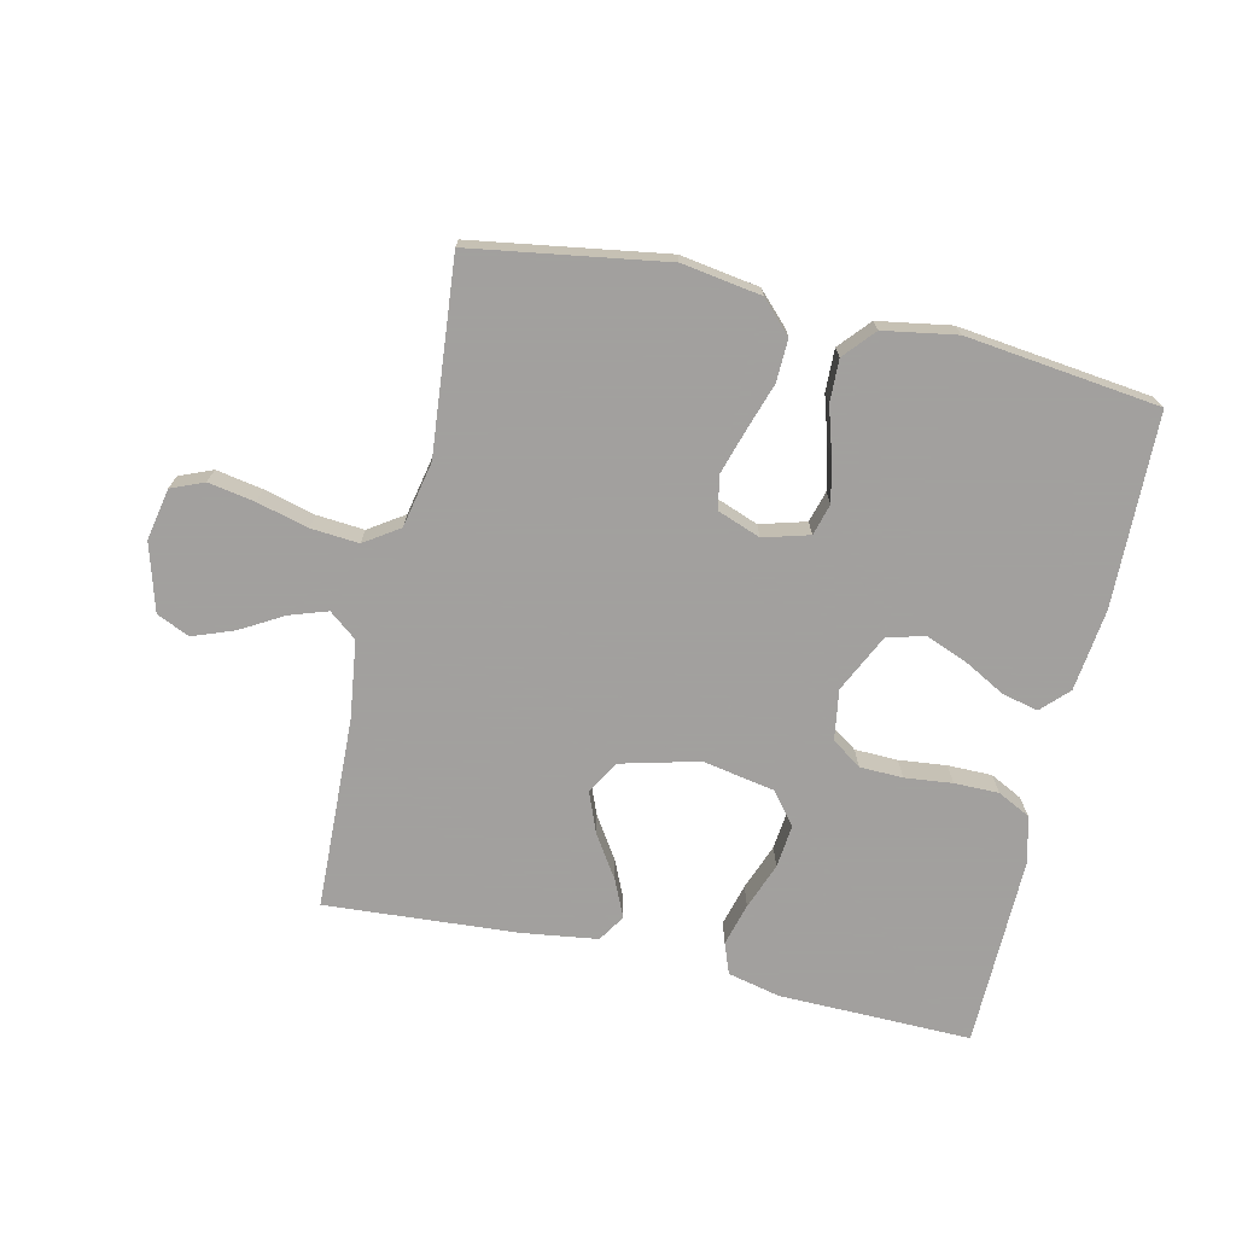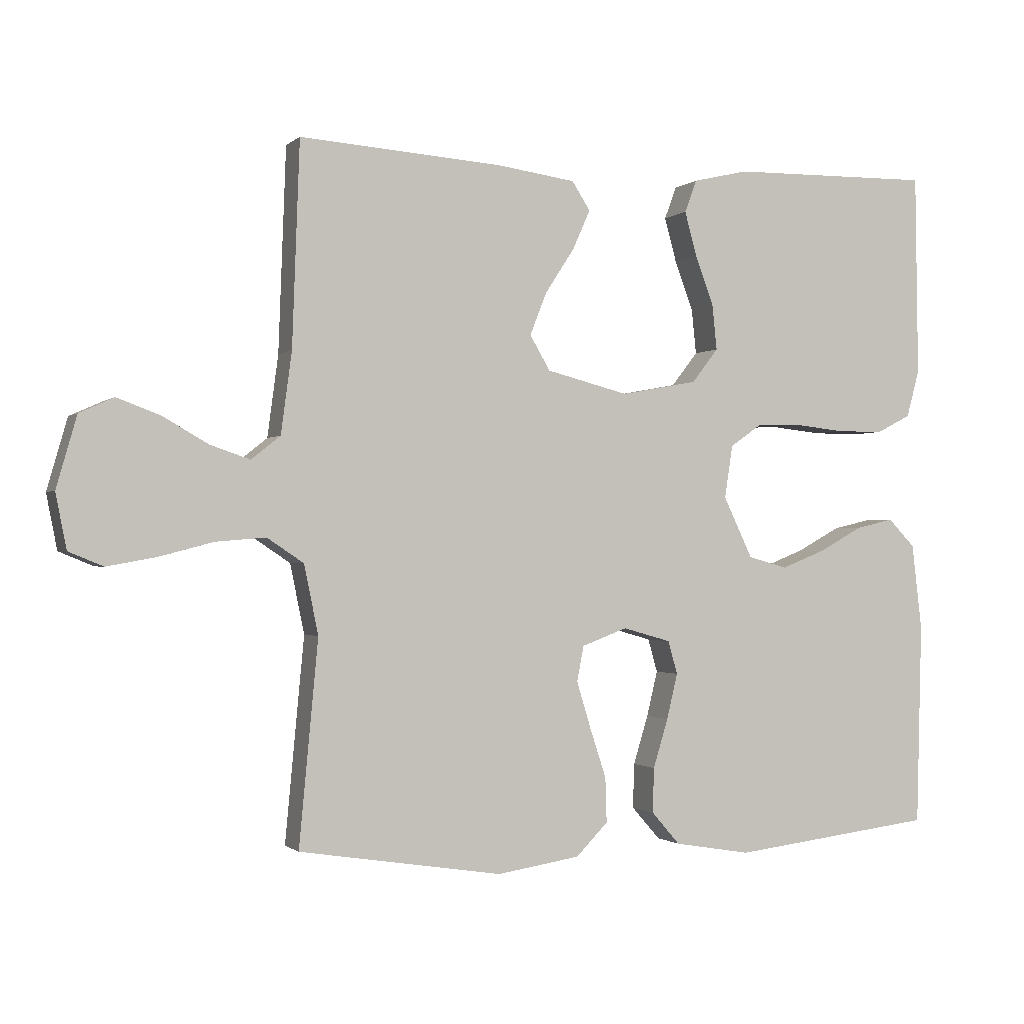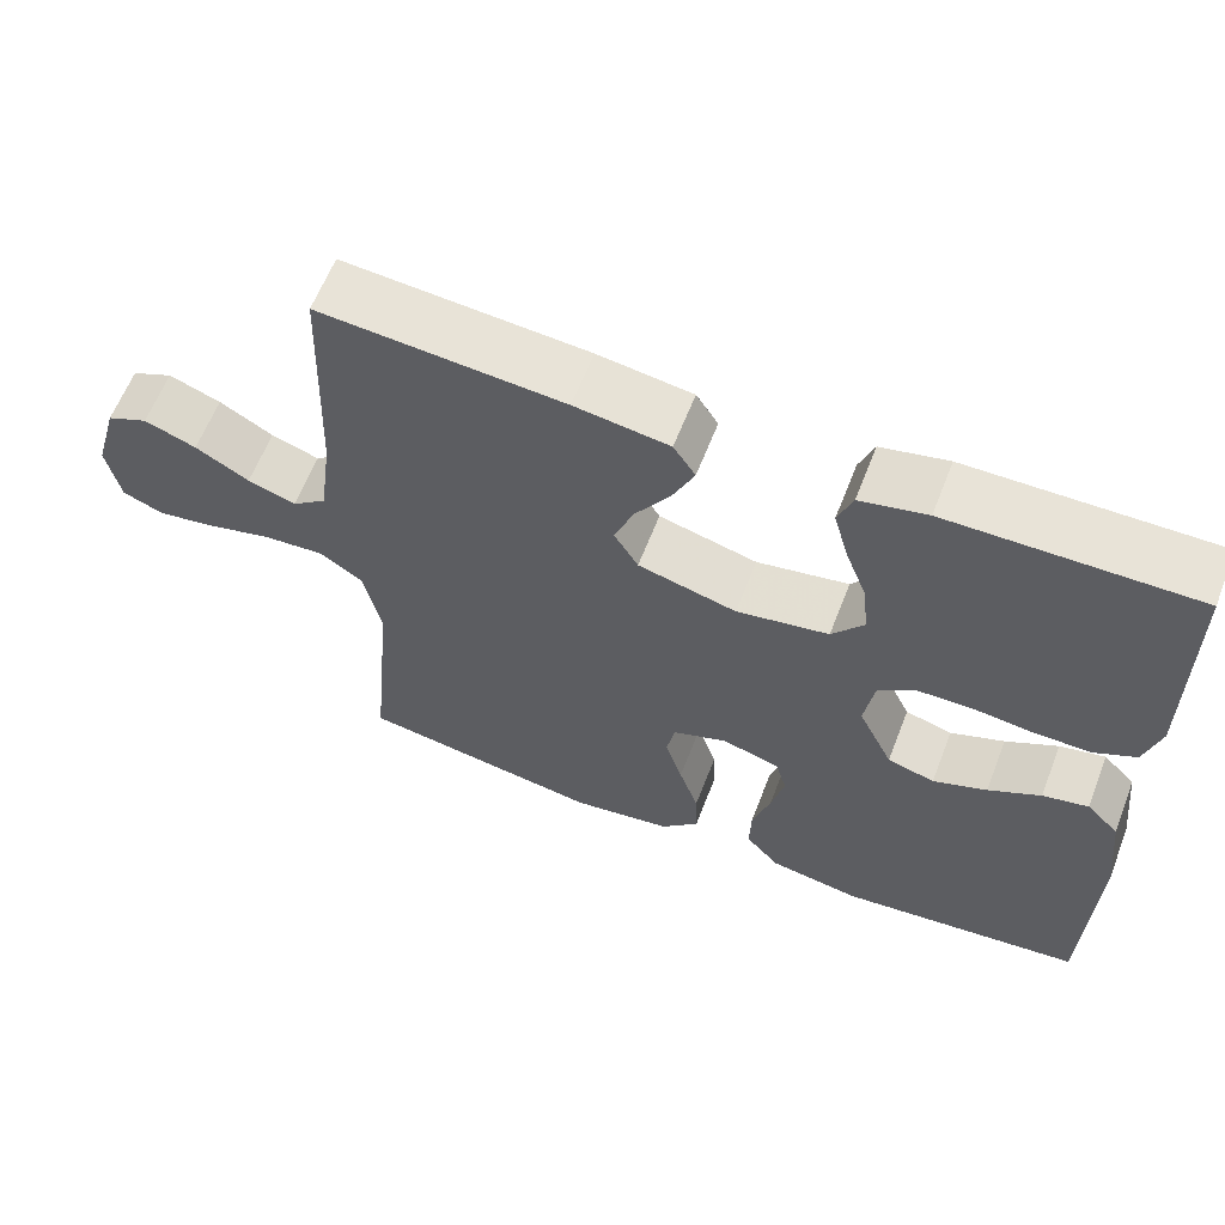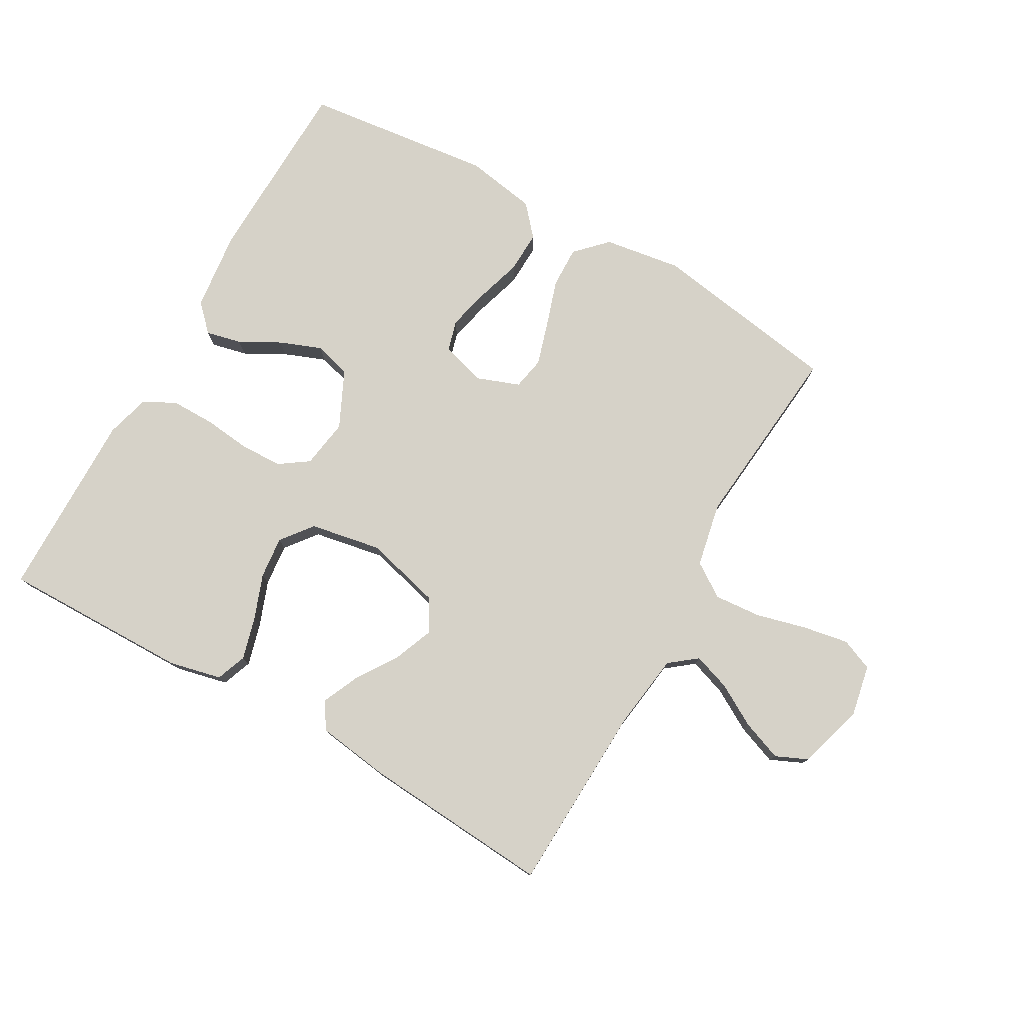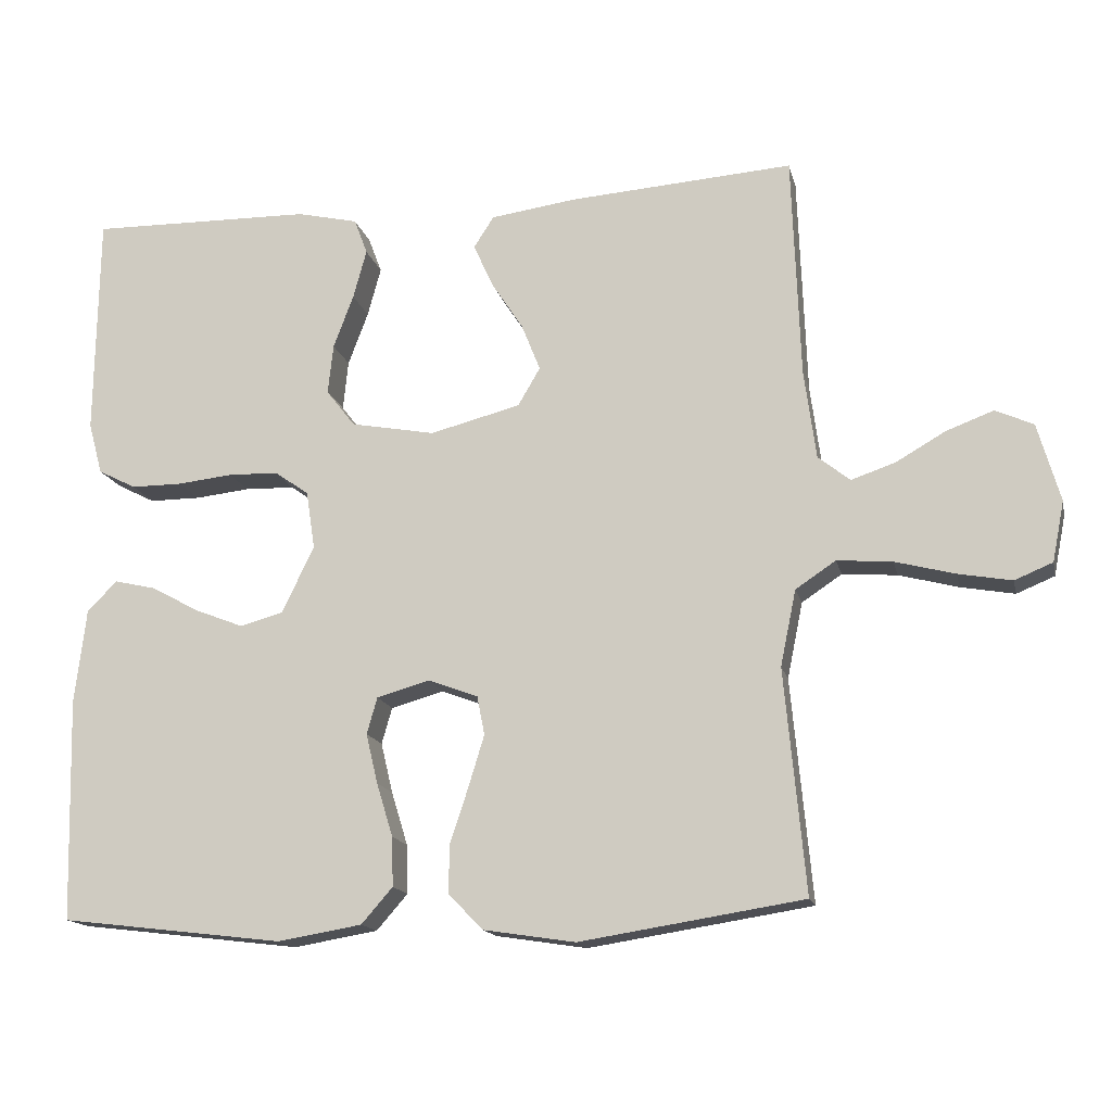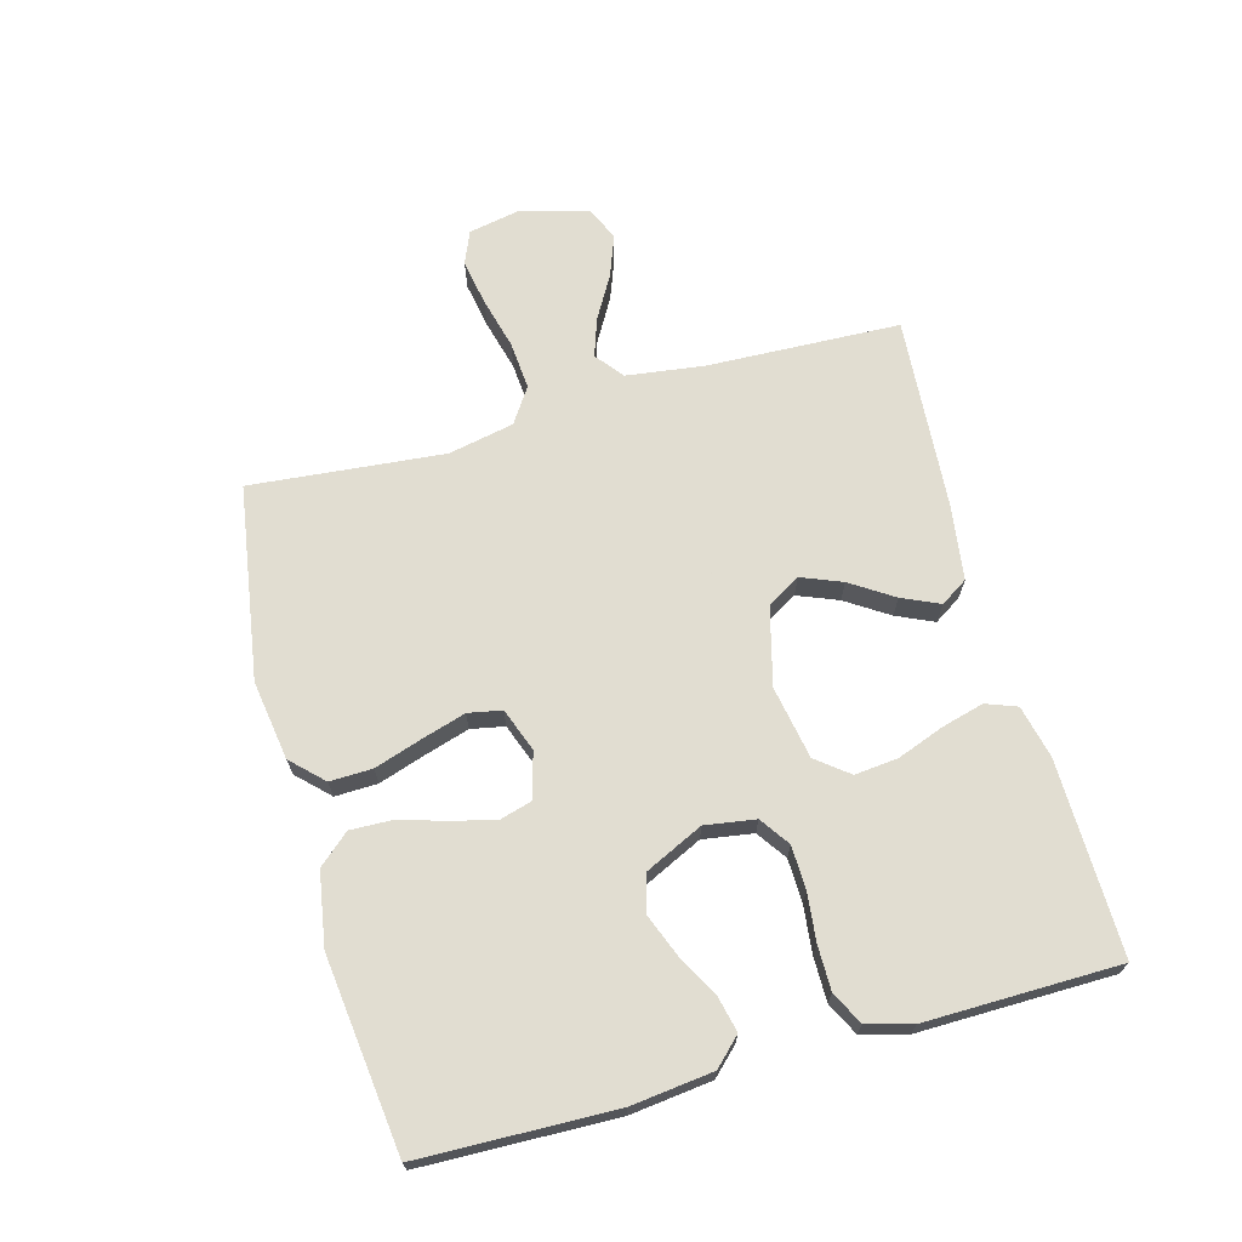
<metadata>
{"format":"obj","ext":"obj","renderer":"f3d","projection":"perspective","resolution":1024,"background":"white","views":[{"elev":-71.9,"azim":167.2,"up":"+Y"},{"elev":-1.0,"azim":158.3,"up":"+Z"},{"elev":61.8,"azim":-158.8,"up":"+Z"},{"elev":77.8,"azim":29.7,"up":"+Y"},{"elev":-15.4,"azim":12.7,"up":"+Z"},{"elev":68.7,"azim":-105.3,"up":"+Y"}]}
</metadata>
<code>
v 0.5 0.07 0.5
v 0.511 0.07 0.2
v 0.527 0.07 0.08
v 0.57 0.07 0.046
v 0.629 0.07 0.066
v 0.695 0.07 0.104
v 0.759 0.07 0.128
v 0.81 0.07 0.105
v 0.84 0.07 0
v 0.824 0.07 -0.081
v 0.773 0.07 -0.102
v 0.701 0.07 -0.089
v 0.621 0.07 -0.068
v 0.547 0.07 -0.062
v 0.493 0.07 -0.098
v 0.472 0.07 -0.2
v 0.5 0.07 -0.5
v 0.2 0.07 -0.547
v 0.077 0.07 -0.528
v 0.03 0.07 -0.48
v 0.032 0.07 -0.414
v 0.056 0.07 -0.341
v 0.077 0.07 -0.272
v 0.067 0.07 -0.22
v 0 0.07 -0.195
v -0.071 0.07 -0.215
v -0.085 0.07 -0.264
v -0.069 0.07 -0.331
v -0.047 0.07 -0.403
v -0.045 0.07 -0.469
v -0.087 0.07 -0.517
v -0.2 0.07 -0.536
v -0.5 0.07 -0.5
v -0.508 0.07 -0.2
v -0.493 0.07 -0.073
v -0.453 0.07 -0.032
v -0.397 0.07 -0.045
v -0.333 0.07 -0.08
v -0.267 0.07 -0.106
v -0.209 0.07 -0.09
v -0.166 0.07 0
v -0.178 0.07 0.078
v -0.224 0.07 0.11
v -0.291 0.07 0.112
v -0.365 0.07 0.104
v -0.434 0.07 0.104
v -0.485 0.07 0.13
v -0.504 0.07 0.2
v -0.5 0.07 0.5
v -0.2 0.07 0.495
v -0.118 0.07 0.476
v -0.1 0.07 0.428
v -0.118 0.07 0.362
v -0.145 0.07 0.29
v -0.152 0.07 0.223
v -0.113 0.07 0.173
v 0 0.07 0.152
v 0.121 0.07 0.183
v 0.151 0.07 0.234
v 0.126 0.07 0.297
v 0.083 0.07 0.363
v 0.057 0.07 0.421
v 0.084 0.07 0.463
v 0.2 0.07 0.479
v 0.5 0 0.5
v 0.511 0 0.2
v 0.527 0 0.08
v 0.57 0 0.046
v 0.629 0 0.066
v 0.695 0 0.104
v 0.759 0 0.128
v 0.81 0 0.105
v 0.84 0 0
v 0.824 0 -0.081
v 0.773 0 -0.102
v 0.701 0 -0.089
v 0.621 0 -0.068
v 0.547 0 -0.062
v 0.493 0 -0.098
v 0.472 0 -0.2
v 0.5 0 -0.5
v 0.2 0 -0.547
v 0.077 0 -0.528
v 0.03 0 -0.48
v 0.032 0 -0.414
v 0.056 0 -0.341
v 0.077 0 -0.272
v 0.067 0 -0.22
v 0 0 -0.195
v -0.071 0 -0.215
v -0.085 0 -0.264
v -0.069 0 -0.331
v -0.047 0 -0.403
v -0.045 0 -0.469
v -0.087 0 -0.517
v -0.2 0 -0.536
v -0.5 0 -0.5
v -0.508 0 -0.2
v -0.493 0 -0.073
v -0.453 0 -0.032
v -0.397 0 -0.045
v -0.333 0 -0.08
v -0.267 0 -0.106
v -0.209 0 -0.09
v -0.166 0 0
v -0.178 0 0.078
v -0.224 0 0.11
v -0.291 0 0.112
v -0.365 0 0.104
v -0.434 0 0.104
v -0.485 0 0.13
v -0.504 0 0.2
v -0.5 0 0.5
v -0.2 0 0.495
v -0.118 0 0.476
v -0.1 0 0.428
v -0.118 0 0.362
v -0.145 0 0.29
v -0.152 0 0.223
v -0.113 0 0.173
v 0 0 0.152
v 0.121 0 0.183
v 0.151 0 0.234
v 0.126 0 0.297
v 0.083 0 0.363
v 0.057 0 0.421
v 0.084 0 0.463
v 0.2 0 0.479
f 63 64 1 2
f 60 61 62 63
f 59 60 63 2
f 58 59 2 3
f 57 58 3 4
f 56 57 4
f 51 52 53 54
f 49 50 51 54
f 49 54 55
f 48 49 55 56
f 44 45 46 47
f 43 44 47 48
f 35 36 37 38
f 35 38 39
f 34 35 39
f 33 34 39 40
f 31 32 33 40
f 28 29 30 31
f 27 28 31 40
f 19 20 21 22
f 19 22 23
f 16 17 18 19
f 15 16 19 23
f 14 15 23 24
f 10 11 12 13
f 10 13 14
f 9 10 14
f 8 9 14
f 5 6 7 8
f 4 5 8 14
f 43 48 56 4
f 26 27 40 41
f 25 26 41 42
f 24 25 42
f 14 24 42
f 4 14 42 43
f 66 65 128 127
f 127 126 125 124
f 66 127 124 123
f 67 66 123 122
f 68 67 122 121
f 68 121 120
f 118 117 116 115
f 118 115 114 113
f 119 118 113
f 120 119 113 112
f 111 110 109 108
f 112 111 108 107
f 102 101 100 99
f 103 102 99
f 103 99 98
f 104 103 98 97
f 104 97 96 95
f 95 94 93 92
f 104 95 92 91
f 86 85 84 83
f 87 86 83
f 83 82 81 80
f 87 83 80 79
f 88 87 79 78
f 77 76 75 74
f 78 77 74
f 78 74 73
f 78 73 72
f 72 71 70 69
f 78 72 69 68
f 68 120 112 107
f 105 104 91 90
f 106 105 90 89
f 106 89 88
f 106 88 78
f 107 106 78 68
f 1 65 66 2
f 2 66 67 3
f 3 67 68 4
f 4 68 69 5
f 5 69 70 6
f 6 70 71 7
f 7 71 72 8
f 8 72 73 9
f 9 73 74 10
f 10 74 75 11
f 11 75 76 12
f 12 76 77 13
f 13 77 78 14
f 14 78 79 15
f 15 79 80 16
f 16 80 81 17
f 17 81 82 18
f 18 82 83 19
f 19 83 84 20
f 20 84 85 21
f 21 85 86 22
f 22 86 87 23
f 23 87 88 24
f 24 88 89 25
f 25 89 90 26
f 26 90 91 27
f 27 91 92 28
f 28 92 93 29
f 29 93 94 30
f 30 94 95 31
f 31 95 96 32
f 32 96 97 33
f 33 97 98 34
f 34 98 99 35
f 35 99 100 36
f 36 100 101 37
f 37 101 102 38
f 38 102 103 39
f 39 103 104 40
f 40 104 105 41
f 41 105 106 42
f 42 106 107 43
f 43 107 108 44
f 44 108 109 45
f 45 109 110 46
f 46 110 111 47
f 47 111 112 48
f 48 112 113 49
f 49 113 114 50
f 50 114 115 51
f 51 115 116 52
f 52 116 117 53
f 53 117 118 54
f 54 118 119 55
f 55 119 120 56
f 56 120 121 57
f 57 121 122 58
f 58 122 123 59
f 59 123 124 60
f 60 124 125 61
f 61 125 126 62
f 62 126 127 63
f 63 127 128 64
f 64 128 65 1

</code>
